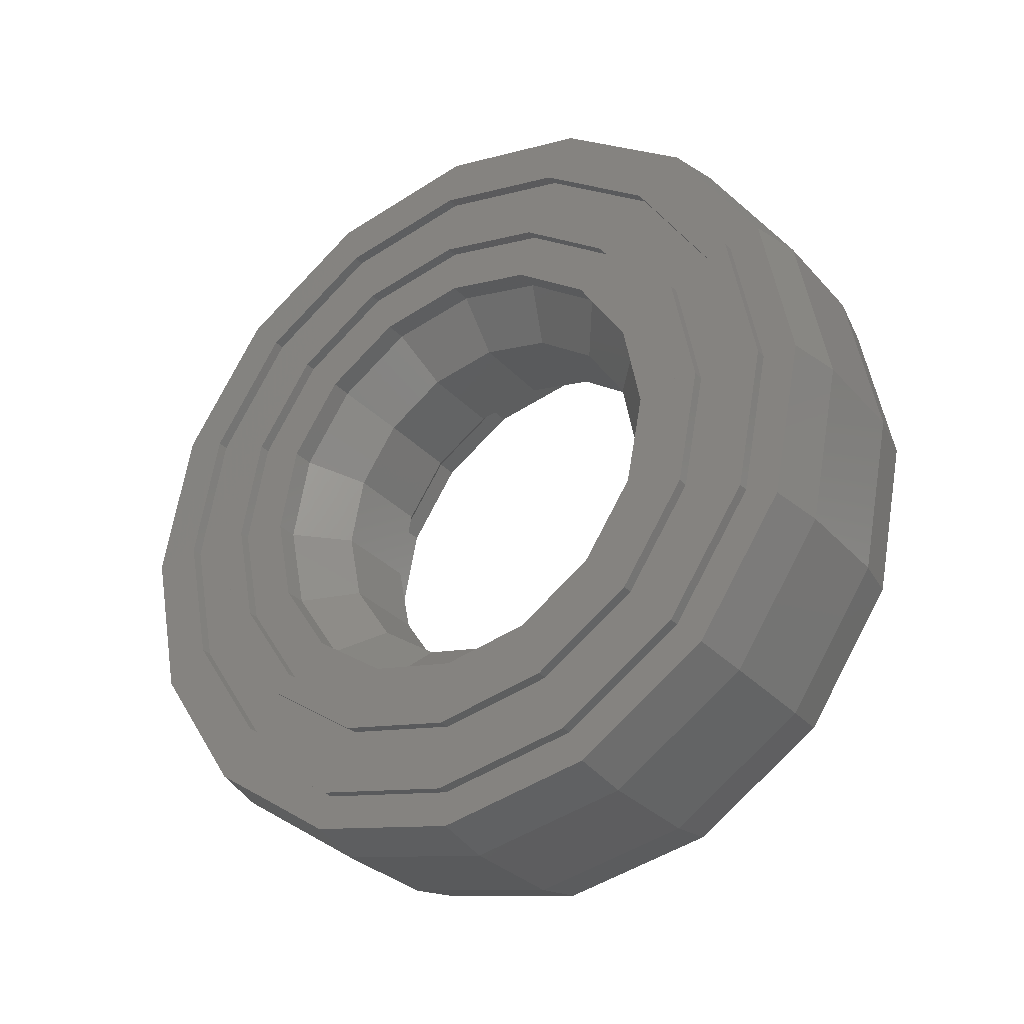
<metadata>
{"format":"stl","ext":"stl","renderer":"f3d","projection":"perspective","resolution":1024,"background":"white","views":[{"elev":-30.2,"azim":-56.5,"up":"+Y"}]}
</metadata>
<code>
# stl→obj: 428 verts, 768 faces
v 0.1 0.72 0
v 0.2 0.7 0
v 0.2 0.6467 -0.2679
v 0.1 0.6652 -0.2755
v 0.2 0.495 -0.495
v 0.1 0.5091 -0.5091
v 0.2 0.2679 -0.6467
v 0.1 0.2755 -0.6652
v 0.2 0 -0.7
v 0.1 0 -0.72
v 0.2 -0.2679 -0.6467
v 0.1 -0.2755 -0.6652
v 0.2 -0.495 -0.495
v 0.1 -0.5091 -0.5091
v 0.2 -0.6467 -0.2679
v 0.1 -0.6652 -0.2755
v 0.2 -0.7 -0
v 0.1 -0.72 -0
v 0.2 -0.6467 0.2679
v 0.1 -0.6652 0.2755
v 0.2 -0.495 0.495
v 0.1 -0.5091 0.5091
v 0.2 -0.2679 0.6467
v 0.1 -0.2755 0.6652
v 0.2 -0 0.7
v 0.1 -0 0.72
v 0.2 0.2679 0.6467
v 0.1 0.2755 0.6652
v 0.2 0.495 0.495
v 0.1 0.5091 0.5091
v 0.2 0.6467 0.2679
v 0.1 0.6652 0.2755
v -0.1 0.72 0
v -0.1 0.6652 0.2755
v -0.1 0.5091 0.5091
v -0.1 0.2755 0.6652
v -0.1 -0 0.72
v -0.1 -0.2755 0.6652
v -0.1 -0.5091 0.5091
v -0.1 -0.6652 0.2755
v -0.1 -0.72 -0
v -0.1 -0.6652 -0.2755
v -0.1 -0.5091 -0.5091
v -0.1 -0.2755 -0.6652
v -0.1 0 -0.72
v -0.1 0.2755 -0.6652
v -0.1 0.5091 -0.5091
v -0.1 0.6652 -0.2755
v -0.2 0.7 0
v -0.2 0.6467 0.2679
v -0.2 0.495 0.495
v -0.2 0.2679 0.6467
v -0.2 -0 0.7
v -0.2 -0.2679 0.6467
v -0.2 -0.495 0.495
v -0.2 -0.6467 0.2679
v -0.2 -0.7 -0
v -0.2 -0.6467 -0.2679
v -0.2 -0.495 -0.495
v -0.2 -0.2679 -0.6467
v -0.2 0 -0.7
v -0.2 0.2679 -0.6467
v -0.2 0.495 -0.495
v -0.2 0.6467 -0.2679
v 0.2 0.4 0
v 0.16 0.4 0
v 0.16 0.3696 -0.1531
v 0.2 0.3696 -0.1531
v 0.16 0.2828 -0.2828
v 0.2 0.2828 -0.2828
v 0.16 0.1531 -0.3696
v 0.2 0.1531 -0.3696
v 0.16 0 -0.4
v 0.2 0 -0.4
v 0.16 -0.1531 -0.3696
v 0.2 -0.1531 -0.3696
v 0.16 -0.2828 -0.2828
v 0.2 -0.2828 -0.2828
v 0.16 -0.3696 -0.1531
v 0.2 -0.3696 -0.1531
v 0.16 -0.4 -0
v 0.2 -0.4 -0
v 0.16 -0.3696 0.1531
v 0.2 -0.3696 0.1531
v 0.16 -0.2828 0.2828
v 0.2 -0.2828 0.2828
v 0.16 -0.1531 0.3696
v 0.2 -0.1531 0.3696
v 0.16 -0 0.4
v 0.2 -0 0.4
v 0.16 0.1531 0.3696
v 0.2 0.1531 0.3696
v 0.16 0.2828 0.2828
v 0.2 0.2828 0.2828
v 0.16 0.3696 0.1531
v 0.2 0.3696 0.1531
v -0.16 0.4 0
v -0.08 0.32 0
v -0.08 0.2956 0.1225
v -0.16 0.3696 0.1531
v -0.08 0.2263 0.2263
v -0.16 0.2828 0.2828
v -0.08 0.1225 0.2956
v -0.16 0.1531 0.3696
v -0.08 -0 0.32
v -0.16 -0 0.4
v -0.08 -0.1225 0.2956
v -0.16 -0.1531 0.3696
v -0.08 -0.2263 0.2263
v -0.16 -0.2828 0.2828
v -0.08 -0.2956 0.1225
v -0.16 -0.3696 0.1531
v -0.08 -0.32 -0
v -0.16 -0.4 -0
v -0.08 -0.2956 -0.1225
v -0.16 -0.3696 -0.1531
v -0.08 -0.2263 -0.2263
v -0.16 -0.2828 -0.2828
v -0.08 -0.1225 -0.2956
v -0.16 -0.1531 -0.3696
v -0.08 0 -0.32
v -0.16 0 -0.4
v -0.08 0.1225 -0.2956
v -0.16 0.1531 -0.3696
v -0.08 0.2263 -0.2263
v -0.16 0.2828 -0.2828
v -0.08 0.2956 -0.1225
v -0.16 0.3696 -0.1531
v 0.08 0.32 0
v 0.08 0.2956 -0.1225
v 0.08 0.2263 -0.2263
v 0.08 0.1225 -0.2956
v 0.08 0 -0.32
v 0.08 -0.1225 -0.2956
v 0.08 -0.2263 -0.2263
v 0.08 -0.2956 -0.1225
v 0.08 -0.32 -0
v 0.08 -0.2956 0.1225
v 0.08 -0.2263 0.2263
v 0.08 -0.1225 0.2956
v 0.08 -0 0.32
v 0.08 0.1225 0.2956
v 0.08 0.2263 0.2263
v 0.08 0.2956 0.1225
v -0.2 0.4 0
v -0.2 0.3696 0.1531
v -0.2 0.2828 0.2828
v -0.2 0.1531 0.3696
v -0.2 -0 0.4
v -0.2 -0.1531 0.3696
v -0.2 -0.2828 0.2828
v -0.2 -0.3696 0.1531
v -0.2 -0.4 -0
v -0.2 -0.3696 -0.1531
v -0.2 -0.2828 -0.2828
v -0.2 -0.1531 -0.3696
v -0.2 0 -0.4
v -0.2 0.1531 -0.3696
v -0.2 0.2828 -0.2828
v -0.2 0.3696 -0.1531
v 0.2 0.6 0
v 0.2 0.5543 0.2296
v 0.2 0.4243 0.4243
v 0.2 0.2296 0.5543
v 0.2 -0 0.6
v 0.2 -0.2296 0.5543
v 0.2 -0.4243 0.4243
v 0.2 -0.5543 0.2296
v 0.2 -0.6 -0
v 0.2 -0.5543 -0.2296
v 0.2 -0.4243 -0.4243
v 0.2 -0.2296 -0.5543
v 0.2 0 -0.6
v 0.2 0.2296 -0.5543
v 0.2 0.4243 -0.4243
v 0.2 0.5543 -0.2296
v -0.2 0.6 0
v -0.2 0.5543 -0.2296
v -0.2 0.4243 -0.4243
v -0.2 0.2296 -0.5543
v -0.2 -0 -0.6
v -0.2 -0 -0.4
v -0.2 -0.2296 -0.5543
v -0.2 -0.4243 -0.4243
v -0.2 -0.5543 -0.2296
v -0.2 -0.6 0
v -0.2 -0.4 0
v -0.2 -0.5543 0.2296
v -0.2 -0.4243 0.4243
v -0.2 -0.2296 0.5543
v -0.2 0 0.6
v -0.2 0 0.4
v -0.2 0.2296 0.5543
v -0.2 0.4243 0.4243
v -0.2 0.5543 0.2296
v -0.2 0.6 -0
v -0.2 0.4 -0
v -0.2 -0 -0.7
v -0.2 -0.7 0
v -0.2 0 0.7
v -0.2 0.7 -0
v 0.22 0.6 0
v 0.22 0.5543 0.2296
v 0.22 0.4243 0.4243
v 0.22 0.2296 0.5543
v 0.22 -0 0.6
v 0.22 -0.2296 0.5543
v 0.22 -0.4243 0.4243
v 0.22 -0.5543 0.2296
v 0.22 -0.6 -0
v 0.22 -0.5543 -0.2296
v 0.22 -0.4243 -0.4243
v 0.22 -0.2296 -0.5543
v 0.22 0 -0.6
v 0.22 0.2296 -0.5543
v 0.22 0.4243 -0.4243
v 0.22 0.5543 -0.2296
v 0.2 0.64 0
v 0.22 0.64 0
v 0.22 0.5913 -0.2449
v 0.2 0.5913 -0.2449
v 0.22 0.4525 -0.4525
v 0.2 0.4525 -0.4525
v 0.22 0.2449 -0.5913
v 0.2 0.2449 -0.5913
v 0.22 0 -0.64
v 0.2 0 -0.64
v 0.22 -0.2449 -0.5913
v 0.2 -0.2449 -0.5913
v 0.22 -0.4525 -0.4525
v 0.2 -0.4525 -0.4525
v 0.22 -0.5913 -0.2449
v 0.2 -0.5913 -0.2449
v 0.22 -0.64 -0
v 0.2 -0.64 -0
v 0.22 -0.5913 0.2449
v 0.2 -0.5913 0.2449
v 0.22 -0.4525 0.4525
v 0.2 -0.4525 0.4525
v 0.22 -0.2449 0.5913
v 0.2 -0.2449 0.5913
v 0.22 -0 0.64
v 0.2 -0 0.64
v 0.22 0.2449 0.5913
v 0.2 0.2449 0.5913
v 0.22 0.4525 0.4525
v 0.2 0.4525 0.4525
v 0.22 0.5913 0.2449
v 0.2 0.5913 0.2449
v 0.2 0.48 0
v 0.22 0.48 0
v 0.22 0.4435 0.1837
v 0.2 0.4435 0.1837
v 0.22 0.3394 0.3394
v 0.2 0.3394 0.3394
v 0.22 0.1837 0.4435
v 0.2 0.1837 0.4435
v 0.22 -0 0.48
v 0.2 -0 0.48
v 0.22 -0.1837 0.4435
v 0.2 -0.1837 0.4435
v 0.22 -0.3394 0.3394
v 0.2 -0.3394 0.3394
v 0.22 -0.4435 0.1837
v 0.2 -0.4435 0.1837
v 0.22 -0.48 -0
v 0.2 -0.48 -0
v 0.22 -0.4435 -0.1837
v 0.2 -0.4435 -0.1837
v 0.22 -0.3394 -0.3394
v 0.2 -0.3394 -0.3394
v 0.22 -0.1837 -0.4435
v 0.2 -0.1837 -0.4435
v 0.22 0 -0.48
v 0.2 0 -0.48
v 0.22 0.1837 -0.4435
v 0.2 0.1837 -0.4435
v 0.22 0.3394 -0.3394
v 0.2 0.3394 -0.3394
v 0.22 0.4435 -0.1837
v 0.2 0.4435 -0.1837
v 0.2 0.52 0
v 0.22 0.52 0
v 0.22 0.4804 -0.199
v 0.2 0.4804 -0.199
v 0.22 0.3677 -0.3677
v 0.2 0.3677 -0.3677
v 0.22 0.199 -0.4804
v 0.2 0.199 -0.4804
v 0.22 0 -0.52
v 0.2 0 -0.52
v 0.22 -0.199 -0.4804
v 0.2 -0.199 -0.4804
v 0.22 -0.3677 -0.3677
v 0.2 -0.3677 -0.3677
v 0.22 -0.4804 -0.199
v 0.2 -0.4804 -0.199
v 0.22 -0.52 -0
v 0.2 -0.52 -0
v 0.22 -0.4804 0.199
v 0.2 -0.4804 0.199
v 0.22 -0.3677 0.3677
v 0.2 -0.3677 0.3677
v 0.22 -0.199 0.4804
v 0.2 -0.199 0.4804
v 0.22 -0 0.52
v 0.2 -0 0.52
v 0.22 0.199 0.4804
v 0.2 0.199 0.4804
v 0.22 0.3677 0.3677
v 0.2 0.3677 0.3677
v 0.22 0.4804 0.199
v 0.2 0.4804 0.199
v -0.22 0.6 0
v -0.22 0.5543 -0.2296
v -0.22 0.4243 -0.4243
v -0.22 0.2296 -0.5543
v -0.22 0 -0.6
v -0.2 0 -0.6
v -0.22 -0.2296 -0.5543
v -0.22 -0.4243 -0.4243
v -0.22 -0.5543 -0.2296
v -0.22 -0.6 -0
v -0.2 -0.6 -0
v -0.22 -0.5543 0.2296
v -0.22 -0.4243 0.4243
v -0.22 -0.2296 0.5543
v -0.22 -0 0.6
v -0.2 -0 0.6
v -0.22 0.2296 0.5543
v -0.22 0.4243 0.4243
v -0.22 0.5543 0.2296
v -0.2 0.64 0
v -0.22 0.64 0
v -0.22 0.5913 0.2449
v -0.2 0.5913 0.2449
v -0.22 0.4525 0.4525
v -0.2 0.4525 0.4525
v -0.22 0.2449 0.5913
v -0.2 0.2449 0.5913
v -0.22 -0 0.64
v -0.2 -0 0.64
v -0.22 -0.2449 0.5913
v -0.2 -0.2449 0.5913
v -0.22 -0.4525 0.4525
v -0.2 -0.4525 0.4525
v -0.22 -0.5913 0.2449
v -0.2 -0.5913 0.2449
v -0.22 -0.64 -0
v -0.2 -0.64 -0
v -0.22 -0.5913 -0.2449
v -0.2 -0.5913 -0.2449
v -0.22 -0.4525 -0.4525
v -0.2 -0.4525 -0.4525
v -0.22 -0.2449 -0.5913
v -0.2 -0.2449 -0.5913
v -0.22 0 -0.64
v -0.2 0 -0.64
v -0.22 0.2449 -0.5913
v -0.2 0.2449 -0.5913
v -0.22 0.4525 -0.4525
v -0.2 0.4525 -0.4525
v -0.22 0.5913 -0.2449
v -0.2 0.5913 -0.2449
v -0.2 0.48 0
v -0.22 0.48 0
v -0.22 0.4435 -0.1837
v -0.2 0.4435 -0.1837
v -0.22 0.3394 -0.3394
v -0.2 0.3394 -0.3394
v -0.22 0.1837 -0.4435
v -0.2 0.1837 -0.4435
v -0.22 0 -0.48
v -0.2 0 -0.48
v -0.22 -0.1837 -0.4435
v -0.2 -0.1837 -0.4435
v -0.22 -0.3394 -0.3394
v -0.2 -0.3394 -0.3394
v -0.22 -0.4435 -0.1837
v -0.2 -0.4435 -0.1837
v -0.22 -0.48 -0
v -0.2 -0.48 -0
v -0.22 -0.4435 0.1837
v -0.2 -0.4435 0.1837
v -0.22 -0.3394 0.3394
v -0.2 -0.3394 0.3394
v -0.22 -0.1837 0.4435
v -0.2 -0.1837 0.4435
v -0.22 -0 0.48
v -0.2 -0 0.48
v -0.22 0.1837 0.4435
v -0.2 0.1837 0.4435
v -0.22 0.3394 0.3394
v -0.2 0.3394 0.3394
v -0.22 0.4435 0.1837
v -0.2 0.4435 0.1837
v -0.2 0.52 0
v -0.22 0.52 0
v -0.22 0.4804 0.199
v -0.2 0.4804 0.199
v -0.22 0.3677 0.3677
v -0.2 0.3677 0.3677
v -0.22 0.199 0.4804
v -0.2 0.199 0.4804
v -0.22 -0 0.52
v -0.2 -0 0.52
v -0.22 -0.199 0.4804
v -0.2 -0.199 0.4804
v -0.22 -0.3677 0.3677
v -0.2 -0.3677 0.3677
v -0.22 -0.4804 0.199
v -0.2 -0.4804 0.199
v -0.22 -0.52 -0
v -0.2 -0.52 -0
v -0.22 -0.4804 -0.199
v -0.2 -0.4804 -0.199
v -0.22 -0.3677 -0.3677
v -0.2 -0.3677 -0.3677
v -0.22 -0.199 -0.4804
v -0.2 -0.199 -0.4804
v -0.22 0 -0.52
v -0.2 0 -0.52
v -0.22 0.199 -0.4804
v -0.2 0.199 -0.4804
v -0.22 0.3677 -0.3677
v -0.2 0.3677 -0.3677
v -0.22 0.4804 -0.199
v -0.2 0.4804 -0.199
f 1 2 3
f 1 3 4
f 4 3 5
f 4 5 6
f 6 5 7
f 6 7 8
f 8 7 9
f 8 9 10
f 10 9 11
f 10 11 12
f 12 11 13
f 12 13 14
f 14 13 15
f 14 15 16
f 16 15 17
f 16 17 18
f 18 17 19
f 18 19 20
f 20 19 21
f 20 21 22
f 22 21 23
f 22 23 24
f 24 23 25
f 24 25 26
f 26 25 27
f 26 27 28
f 28 27 29
f 28 29 30
f 30 29 31
f 30 31 32
f 32 31 2
f 32 2 1
f 1 33 34
f 1 34 32
f 32 34 35
f 32 35 30
f 30 35 36
f 30 36 28
f 28 36 37
f 28 37 26
f 26 37 38
f 26 38 24
f 24 38 39
f 24 39 22
f 22 39 40
f 22 40 20
f 20 40 41
f 20 41 18
f 18 41 42
f 18 42 16
f 16 42 43
f 16 43 14
f 14 43 44
f 14 44 12
f 12 44 45
f 12 45 10
f 10 45 46
f 10 46 8
f 8 46 47
f 8 47 6
f 6 47 48
f 6 48 4
f 4 48 33
f 4 33 1
f 33 49 50
f 33 50 34
f 34 50 51
f 34 51 35
f 35 51 52
f 35 52 36
f 36 52 53
f 36 53 37
f 37 53 54
f 37 54 38
f 38 54 55
f 38 55 39
f 39 55 56
f 39 56 40
f 40 56 57
f 40 57 41
f 41 57 58
f 41 58 42
f 42 58 59
f 42 59 43
f 43 59 60
f 43 60 44
f 44 60 61
f 44 61 45
f 45 61 62
f 45 62 46
f 46 62 63
f 46 63 47
f 47 63 64
f 47 64 48
f 48 64 49
f 48 49 33
f 65 66 67
f 65 67 68
f 68 67 69
f 68 69 70
f 70 69 71
f 70 71 72
f 72 71 73
f 72 73 74
f 74 73 75
f 74 75 76
f 76 75 77
f 76 77 78
f 78 77 79
f 78 79 80
f 80 79 81
f 80 81 82
f 82 81 83
f 82 83 84
f 84 83 85
f 84 85 86
f 86 85 87
f 86 87 88
f 88 87 89
f 88 89 90
f 90 89 91
f 90 91 92
f 92 91 93
f 92 93 94
f 94 93 95
f 94 95 96
f 96 95 66
f 96 66 65
f 97 98 99
f 97 99 100
f 100 99 101
f 100 101 102
f 102 101 103
f 102 103 104
f 104 103 105
f 104 105 106
f 106 105 107
f 106 107 108
f 108 107 109
f 108 109 110
f 110 109 111
f 110 111 112
f 112 111 113
f 112 113 114
f 114 113 115
f 114 115 116
f 116 115 117
f 116 117 118
f 118 117 119
f 118 119 120
f 120 119 121
f 120 121 122
f 122 121 123
f 122 123 124
f 124 123 125
f 124 125 126
f 126 125 127
f 126 127 128
f 128 127 98
f 128 98 97
f 129 98 127
f 129 127 130
f 130 127 125
f 130 125 131
f 131 125 123
f 131 123 132
f 132 123 121
f 132 121 133
f 133 121 119
f 133 119 134
f 134 119 117
f 134 117 135
f 135 117 115
f 135 115 136
f 136 115 113
f 136 113 137
f 137 113 111
f 137 111 138
f 138 111 109
f 138 109 139
f 139 109 107
f 139 107 140
f 140 107 105
f 140 105 141
f 141 105 103
f 141 103 142
f 142 103 101
f 142 101 143
f 143 101 99
f 143 99 144
f 144 99 98
f 144 98 129
f 66 129 130
f 66 130 67
f 67 130 131
f 67 131 69
f 69 131 132
f 69 132 71
f 71 132 133
f 71 133 73
f 73 133 134
f 73 134 75
f 75 134 135
f 75 135 77
f 77 135 136
f 77 136 79
f 79 136 137
f 79 137 81
f 81 137 138
f 81 138 83
f 83 138 139
f 83 139 85
f 85 139 140
f 85 140 87
f 87 140 141
f 87 141 89
f 89 141 142
f 89 142 91
f 91 142 143
f 91 143 93
f 93 143 144
f 93 144 95
f 95 144 129
f 95 129 66
f 145 97 100
f 145 100 146
f 146 100 102
f 146 102 147
f 147 102 104
f 147 104 148
f 148 104 106
f 148 106 149
f 149 106 108
f 149 108 150
f 150 108 110
f 150 110 151
f 151 110 112
f 151 112 152
f 152 112 114
f 152 114 153
f 153 114 116
f 153 116 154
f 154 116 118
f 154 118 155
f 155 118 120
f 155 120 156
f 156 120 122
f 156 122 157
f 157 122 124
f 157 124 158
f 158 124 126
f 158 126 159
f 159 126 128
f 159 128 160
f 160 128 97
f 160 97 145
f 65 161 162
f 65 162 96
f 96 162 163
f 96 163 94
f 94 163 164
f 94 164 92
f 92 164 165
f 92 165 90
f 90 165 166
f 90 166 88
f 88 166 167
f 88 167 86
f 86 167 168
f 86 168 84
f 84 168 169
f 84 169 82
f 82 169 170
f 82 170 80
f 80 170 171
f 80 171 78
f 78 171 172
f 78 172 76
f 76 172 173
f 76 173 74
f 74 173 174
f 74 174 72
f 72 174 175
f 72 175 70
f 70 175 176
f 70 176 68
f 68 176 161
f 68 161 65
f 161 2 31
f 161 31 162
f 162 31 29
f 162 29 163
f 163 29 27
f 163 27 164
f 164 27 25
f 164 25 165
f 165 25 23
f 165 23 166
f 166 23 21
f 166 21 167
f 167 21 19
f 167 19 168
f 168 19 17
f 168 17 169
f 169 17 15
f 169 15 170
f 170 15 13
f 170 13 171
f 171 13 11
f 171 11 172
f 172 11 9
f 172 9 173
f 173 9 7
f 173 7 174
f 174 7 5
f 174 5 175
f 175 5 3
f 175 3 176
f 176 3 2
f 176 2 161
f 145 177 178
f 145 178 160
f 160 178 179
f 160 179 159
f 159 179 180
f 159 180 158
f 158 180 181
f 158 181 182
f 182 181 183
f 182 183 156
f 156 183 184
f 156 184 155
f 155 184 185
f 155 185 154
f 154 185 186
f 154 186 187
f 187 186 188
f 187 188 152
f 152 188 189
f 152 189 151
f 151 189 190
f 151 190 150
f 150 190 191
f 150 191 192
f 192 191 193
f 192 193 148
f 148 193 194
f 148 194 147
f 147 194 195
f 147 195 146
f 146 195 196
f 146 196 197
f 177 49 64
f 177 64 178
f 178 64 63
f 178 63 179
f 179 63 62
f 179 62 180
f 180 62 198
f 180 198 181
f 181 198 60
f 181 60 183
f 183 60 59
f 183 59 184
f 184 59 58
f 184 58 185
f 185 58 199
f 185 199 186
f 186 199 56
f 186 56 188
f 188 56 55
f 188 55 189
f 189 55 54
f 189 54 190
f 190 54 200
f 190 200 191
f 191 200 52
f 191 52 193
f 193 52 51
f 193 51 194
f 194 51 50
f 194 50 195
f 195 50 201
f 195 201 196
f 161 202 203
f 161 203 162
f 162 203 204
f 162 204 163
f 163 204 205
f 163 205 164
f 164 205 206
f 164 206 165
f 165 206 207
f 165 207 166
f 166 207 208
f 166 208 167
f 167 208 209
f 167 209 168
f 168 209 210
f 168 210 169
f 169 210 211
f 169 211 170
f 170 211 212
f 170 212 171
f 171 212 213
f 171 213 172
f 172 213 214
f 172 214 173
f 173 214 215
f 173 215 174
f 174 215 216
f 174 216 175
f 175 216 217
f 175 217 176
f 176 217 202
f 176 202 161
f 218 219 220
f 218 220 221
f 221 220 222
f 221 222 223
f 223 222 224
f 223 224 225
f 225 224 226
f 225 226 227
f 227 226 228
f 227 228 229
f 229 228 230
f 229 230 231
f 231 230 232
f 231 232 233
f 233 232 234
f 233 234 235
f 235 234 236
f 235 236 237
f 237 236 238
f 237 238 239
f 239 238 240
f 239 240 241
f 241 240 242
f 241 242 243
f 243 242 244
f 243 244 245
f 245 244 246
f 245 246 247
f 247 246 248
f 247 248 249
f 249 248 219
f 249 219 218
f 202 219 248
f 202 248 203
f 203 248 246
f 203 246 204
f 204 246 244
f 204 244 205
f 205 244 242
f 205 242 206
f 206 242 240
f 206 240 207
f 207 240 238
f 207 238 208
f 208 238 236
f 208 236 209
f 209 236 234
f 209 234 210
f 210 234 232
f 210 232 211
f 211 232 230
f 211 230 212
f 212 230 228
f 212 228 213
f 213 228 226
f 213 226 214
f 214 226 224
f 214 224 215
f 215 224 222
f 215 222 216
f 216 222 220
f 216 220 217
f 217 220 219
f 217 219 202
f 250 251 252
f 250 252 253
f 253 252 254
f 253 254 255
f 255 254 256
f 255 256 257
f 257 256 258
f 257 258 259
f 259 258 260
f 259 260 261
f 261 260 262
f 261 262 263
f 263 262 264
f 263 264 265
f 265 264 266
f 265 266 267
f 267 266 268
f 267 268 269
f 269 268 270
f 269 270 271
f 271 270 272
f 271 272 273
f 273 272 274
f 273 274 275
f 275 274 276
f 275 276 277
f 277 276 278
f 277 278 279
f 279 278 280
f 279 280 281
f 281 280 251
f 281 251 250
f 282 283 284
f 282 284 285
f 285 284 286
f 285 286 287
f 287 286 288
f 287 288 289
f 289 288 290
f 289 290 291
f 291 290 292
f 291 292 293
f 293 292 294
f 293 294 295
f 295 294 296
f 295 296 297
f 297 296 298
f 297 298 299
f 299 298 300
f 299 300 301
f 301 300 302
f 301 302 303
f 303 302 304
f 303 304 305
f 305 304 306
f 305 306 307
f 307 306 308
f 307 308 309
f 309 308 310
f 309 310 311
f 311 310 312
f 311 312 313
f 313 312 283
f 313 283 282
f 251 283 312
f 251 312 252
f 252 312 310
f 252 310 254
f 254 310 308
f 254 308 256
f 256 308 306
f 256 306 258
f 258 306 304
f 258 304 260
f 260 304 302
f 260 302 262
f 262 302 300
f 262 300 264
f 264 300 298
f 264 298 266
f 266 298 296
f 266 296 268
f 268 296 294
f 268 294 270
f 270 294 292
f 270 292 272
f 272 292 290
f 272 290 274
f 274 290 288
f 274 288 276
f 276 288 286
f 276 286 278
f 278 286 284
f 278 284 280
f 280 284 283
f 280 283 251
f 177 314 315
f 177 315 178
f 178 315 316
f 178 316 179
f 179 316 317
f 179 317 180
f 180 317 318
f 180 318 319
f 319 318 320
f 319 320 183
f 183 320 321
f 183 321 184
f 184 321 322
f 184 322 185
f 185 322 323
f 185 323 324
f 324 323 325
f 324 325 188
f 188 325 326
f 188 326 189
f 189 326 327
f 189 327 190
f 190 327 328
f 190 328 329
f 329 328 330
f 329 330 193
f 193 330 331
f 193 331 194
f 194 331 332
f 194 332 195
f 195 332 314
f 195 314 177
f 333 334 335
f 333 335 336
f 336 335 337
f 336 337 338
f 338 337 339
f 338 339 340
f 340 339 341
f 340 341 342
f 342 341 343
f 342 343 344
f 344 343 345
f 344 345 346
f 346 345 347
f 346 347 348
f 348 347 349
f 348 349 350
f 350 349 351
f 350 351 352
f 352 351 353
f 352 353 354
f 354 353 355
f 354 355 356
f 356 355 357
f 356 357 358
f 358 357 359
f 358 359 360
f 360 359 361
f 360 361 362
f 362 361 363
f 362 363 364
f 364 363 334
f 364 334 333
f 314 334 363
f 314 363 315
f 315 363 361
f 315 361 316
f 316 361 359
f 316 359 317
f 317 359 357
f 317 357 318
f 318 357 355
f 318 355 320
f 320 355 353
f 320 353 321
f 321 353 351
f 321 351 322
f 322 351 349
f 322 349 323
f 323 349 347
f 323 347 325
f 325 347 345
f 325 345 326
f 326 345 343
f 326 343 327
f 327 343 341
f 327 341 328
f 328 341 339
f 328 339 330
f 330 339 337
f 330 337 331
f 331 337 335
f 331 335 332
f 332 335 334
f 332 334 314
f 365 366 367
f 365 367 368
f 368 367 369
f 368 369 370
f 370 369 371
f 370 371 372
f 372 371 373
f 372 373 374
f 374 373 375
f 374 375 376
f 376 375 377
f 376 377 378
f 378 377 379
f 378 379 380
f 380 379 381
f 380 381 382
f 382 381 383
f 382 383 384
f 384 383 385
f 384 385 386
f 386 385 387
f 386 387 388
f 388 387 389
f 388 389 390
f 390 389 391
f 390 391 392
f 392 391 393
f 392 393 394
f 394 393 395
f 394 395 396
f 396 395 366
f 396 366 365
f 397 398 399
f 397 399 400
f 400 399 401
f 400 401 402
f 402 401 403
f 402 403 404
f 404 403 405
f 404 405 406
f 406 405 407
f 406 407 408
f 408 407 409
f 408 409 410
f 410 409 411
f 410 411 412
f 412 411 413
f 412 413 414
f 414 413 415
f 414 415 416
f 416 415 417
f 416 417 418
f 418 417 419
f 418 419 420
f 420 419 421
f 420 421 422
f 422 421 423
f 422 423 424
f 424 423 425
f 424 425 426
f 426 425 427
f 426 427 428
f 428 427 398
f 428 398 397
f 366 398 427
f 366 427 367
f 367 427 425
f 367 425 369
f 369 425 423
f 369 423 371
f 371 423 421
f 371 421 373
f 373 421 419
f 373 419 375
f 375 419 417
f 375 417 377
f 377 417 415
f 377 415 379
f 379 415 413
f 379 413 381
f 381 413 411
f 381 411 383
f 383 411 409
f 383 409 385
f 385 409 407
f 385 407 387
f 387 407 405
f 387 405 389
f 389 405 403
f 389 403 391
f 391 403 401
f 391 401 393
f 393 401 399
f 393 399 395
f 395 399 398
f 395 398 366

</code>
